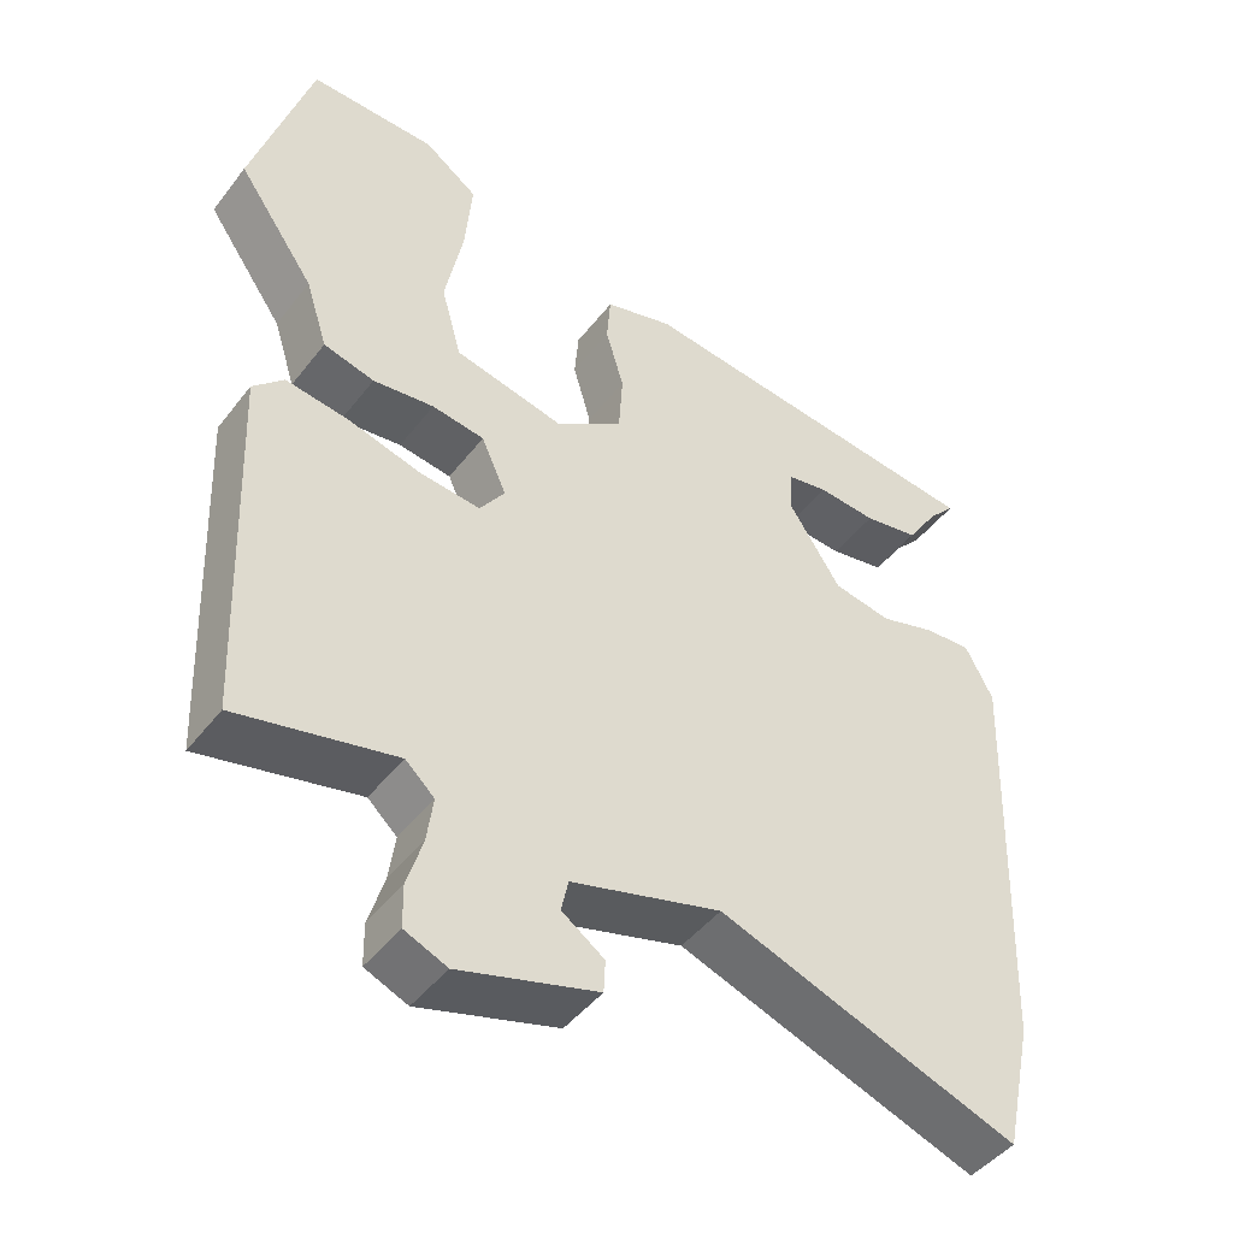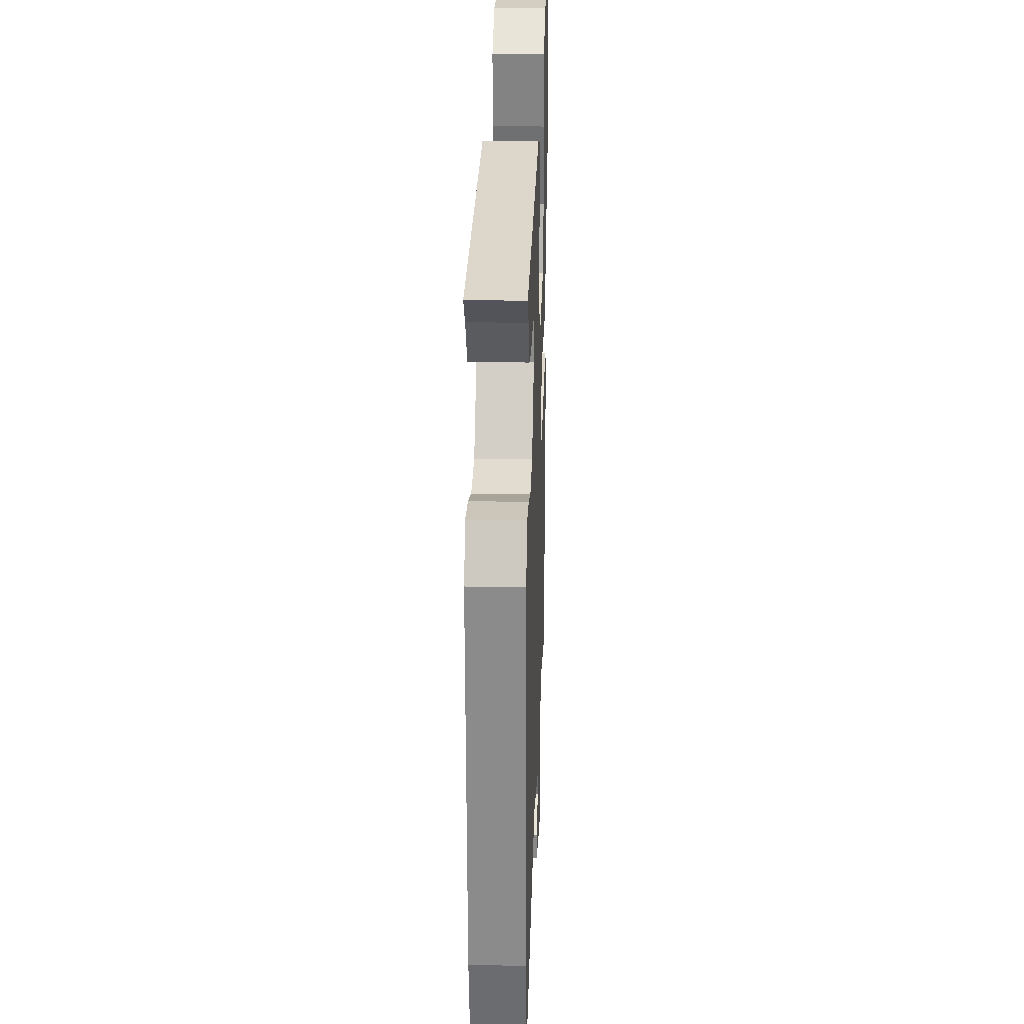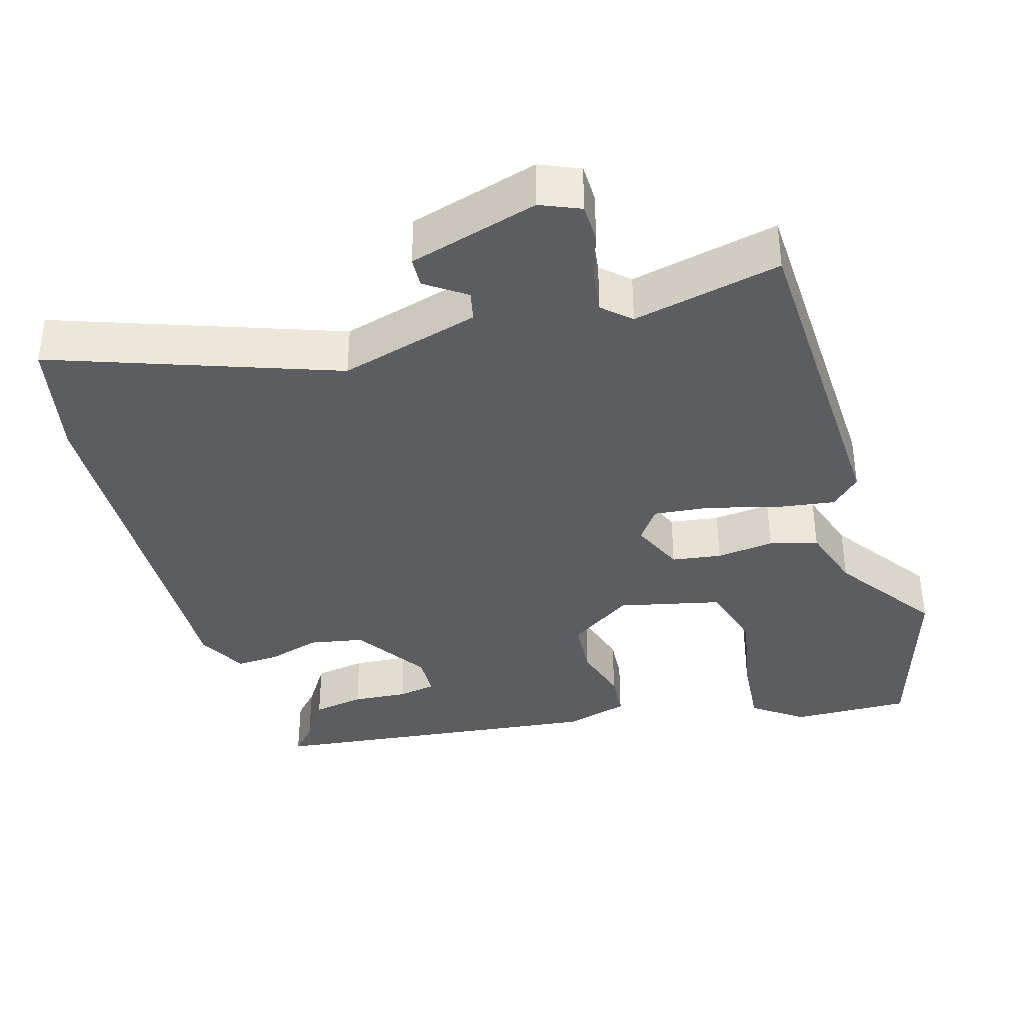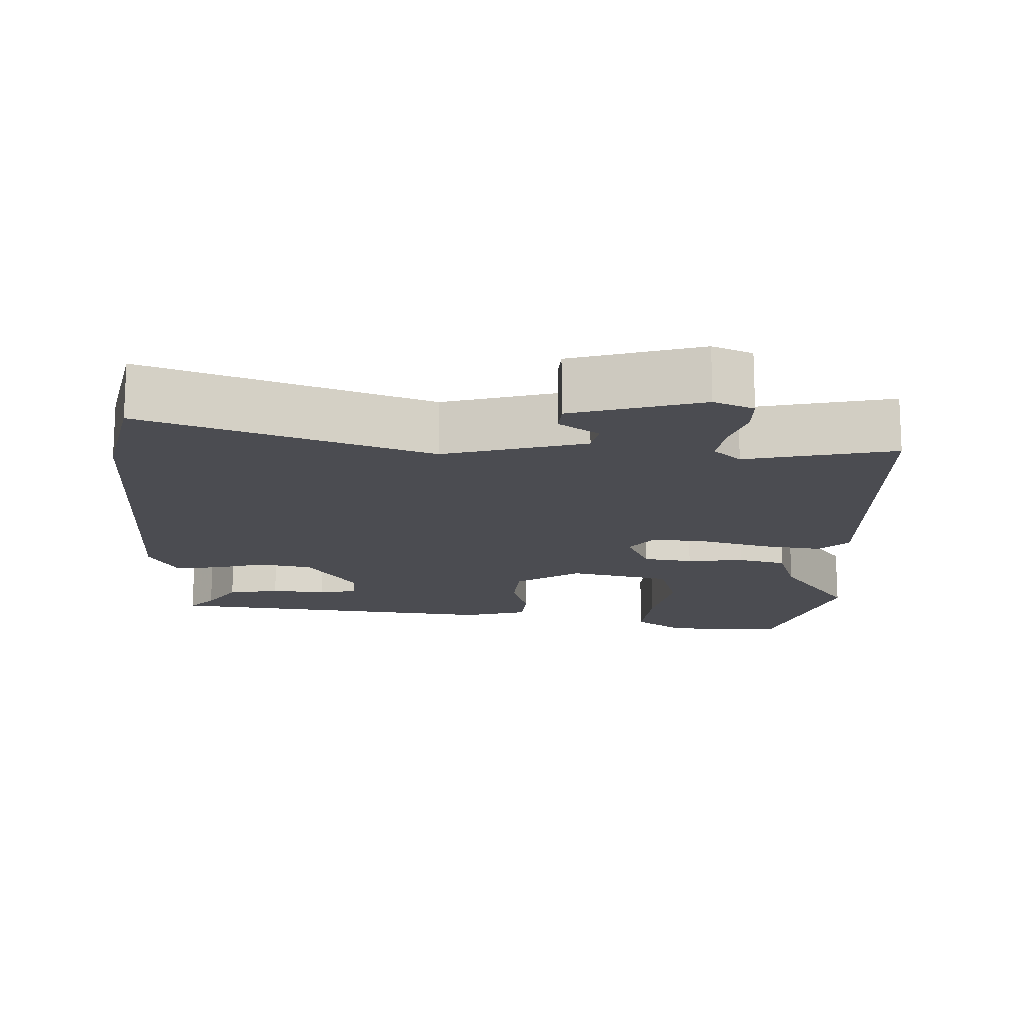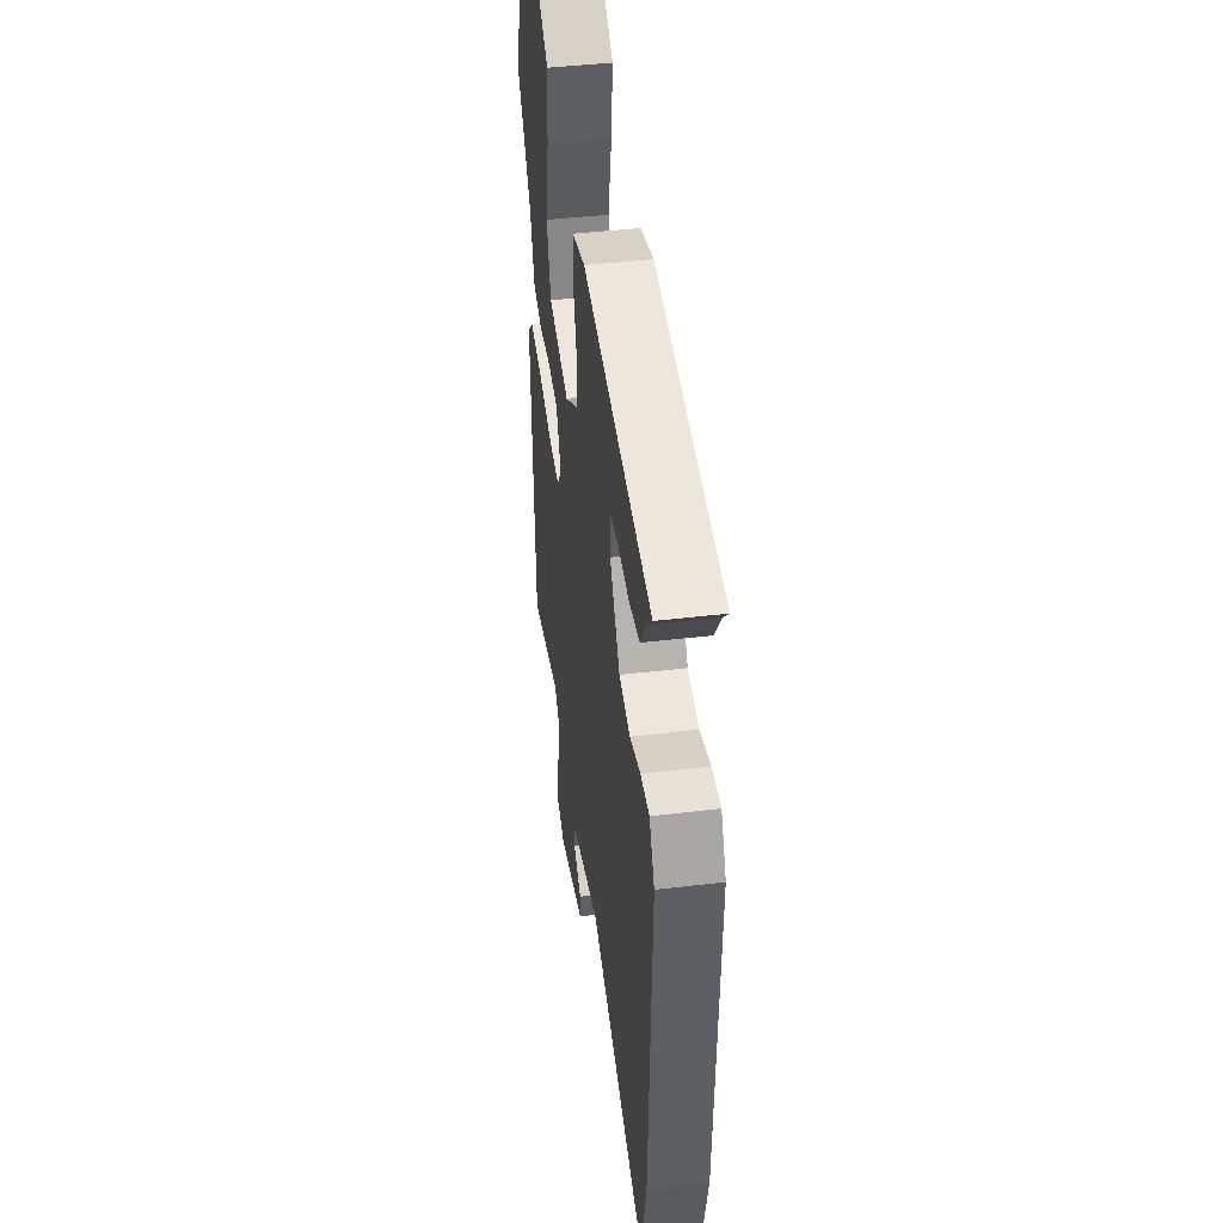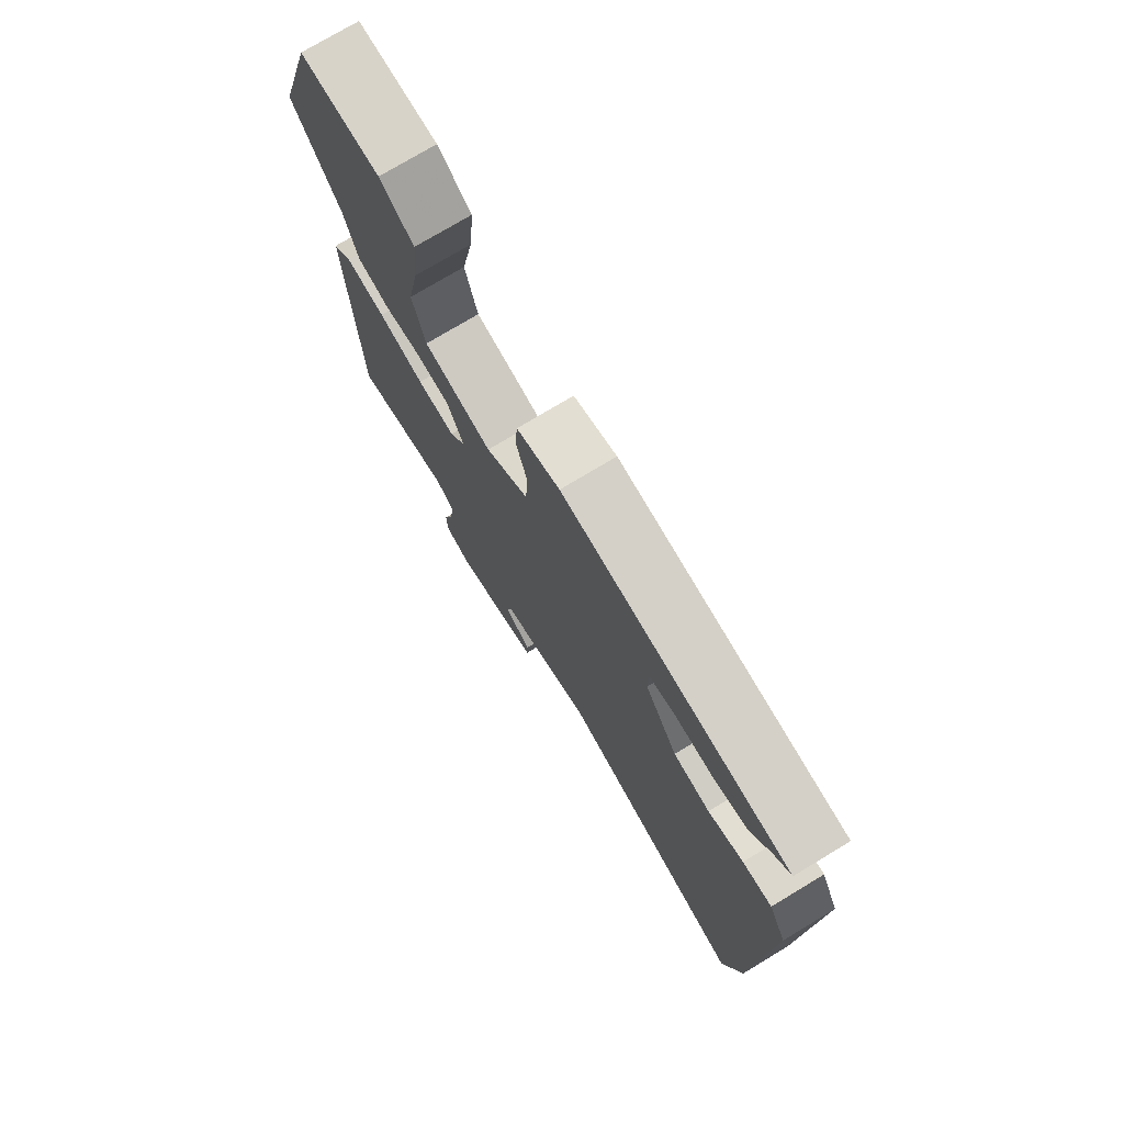
<metadata>
{"format":"obj","ext":"obj","renderer":"f3d","projection":"perspective","resolution":1024,"background":"white","views":[{"elev":-45.5,"azim":-35.2,"up":"+Z"},{"elev":23.7,"azim":92.0,"up":"+Z"},{"elev":-37.2,"azim":-163.5,"up":"+Y"},{"elev":-15.4,"azim":178.0,"up":"+Y"},{"elev":43.5,"azim":82.0,"up":"+Z"},{"elev":75.1,"azim":58.9,"up":"+Z"}]}
</metadata>
<code>
v 0.499 0.07 0.402
v 0.465 0.07 0.365
v 0.425 0.07 0.304
v 0.355 0.07 0.292
v 0.28 0.07 0.298
v 0.228 0.07 0.289
v 0.226 0.07 0.232
v 0.292 0.07 0.131
v 0.366 0.07 0.117
v 0.437 0.07 0.138
v 0.496 0.07 0.141
v 0.531 0.07 0.074
v 0.512 0.07 -0.447
v 0.476 0.07 -0.612
v 0.094 0.07 -0.475
v -0.097 0.07 -0.528
v -0.106 0.07 -0.569
v -0.052 0.07 -0.607
v -0.054 0.07 -0.648
v -0.23 0.07 -0.699
v -0.284 0.07 -0.676
v -0.285 0.07 -0.623
v -0.265 0.07 -0.558
v -0.257 0.07 -0.5
v -0.294 0.07 -0.466
v -0.495 0.07 -0.51
v -0.513 0.07 -0.047
v -0.474 0.07 -0.009
v -0.393 0.07 -0.021
v -0.3 0.07 -0.047
v -0.223 0.07 -0.055
v -0.191 0.07 -0.01
v -0.223 0.07 0.062
v -0.29 0.07 0.072
v -0.368 0.07 0.063
v -0.433 0.07 0.08
v -0.461 0.07 0.168
v -0.559 0.07 0.308
v -0.484 0.07 0.553
v -0.323 0.07 0.549
v -0.255 0.07 0.5
v -0.264 0.07 0.398
v -0.287 0.07 0.281
v -0.261 0.07 0.188
v -0.122 0.07 0.156
v -0.035 0.07 0.214
v -0.03 0.07 0.292
v -0.053 0.07 0.371
v -0.048 0.07 0.433
v 0.039 0.07 0.457
v 0.499 0 0.402
v 0.465 0 0.365
v 0.425 0 0.304
v 0.355 0 0.292
v 0.28 0 0.298
v 0.228 0 0.289
v 0.226 0 0.232
v 0.292 0 0.131
v 0.366 0 0.117
v 0.437 0 0.138
v 0.496 0 0.141
v 0.531 0 0.074
v 0.512 0 -0.447
v 0.476 0 -0.612
v 0.094 0 -0.475
v -0.097 0 -0.528
v -0.106 0 -0.569
v -0.052 0 -0.607
v -0.054 0 -0.648
v -0.23 0 -0.699
v -0.284 0 -0.676
v -0.285 0 -0.623
v -0.265 0 -0.558
v -0.257 0 -0.5
v -0.294 0 -0.466
v -0.495 0 -0.51
v -0.513 0 -0.047
v -0.474 0 -0.009
v -0.393 0 -0.021
v -0.3 0 -0.047
v -0.223 0 -0.055
v -0.191 0 -0.01
v -0.223 0 0.062
v -0.29 0 0.072
v -0.368 0 0.063
v -0.433 0 0.08
v -0.461 0 0.168
v -0.559 0 0.308
v -0.484 0 0.553
v -0.323 0 0.549
v -0.255 0 0.5
v -0.264 0 0.398
v -0.287 0 0.281
v -0.261 0 0.188
v -0.122 0 0.156
v -0.035 0 0.214
v -0.03 0 0.292
v -0.053 0 0.371
v -0.048 0 0.433
v 0.039 0 0.457
f 50 1 2
f 49 50 2
f 48 49 2
f 47 48 2
f 46 47 2
f 41 42 43
f 40 41 43
f 39 40 43
f 38 39 43
f 37 38 43
f 37 43 44
f 36 37 44
f 35 36 44
f 34 35 44
f 33 34 44 45
f 28 29 30
f 27 28 30
f 26 27 30
f 25 26 30
f 24 25 30 31
f 21 22 23
f 20 21 23
f 19 20 23
f 18 19 23
f 17 18 23
f 16 17 23 24
f 24 31 32
f 16 24 32
f 15 16 32
f 13 14 15
f 12 13 15
f 11 12 15
f 10 11 15
f 9 10 15
f 2 3 4 5
f 2 5 6
f 46 2 6
f 45 46 6 7
f 32 33 45
f 15 32 45
f 9 15 45
f 8 9 45
f 7 8 45
f 52 51 100
f 52 100 99
f 52 99 98
f 52 98 97
f 52 97 96
f 93 92 91
f 93 91 90
f 93 90 89
f 93 89 88
f 93 88 87
f 94 93 87
f 94 87 86
f 94 86 85
f 94 85 84
f 95 94 84 83
f 80 79 78
f 80 78 77
f 80 77 76
f 80 76 75
f 81 80 75 74
f 73 72 71
f 73 71 70
f 73 70 69
f 73 69 68
f 73 68 67
f 74 73 67 66
f 82 81 74
f 82 74 66
f 82 66 65
f 65 64 63
f 65 63 62
f 65 62 61
f 65 61 60
f 65 60 59
f 55 54 53 52
f 56 55 52
f 56 52 96
f 57 56 96 95
f 95 83 82
f 95 82 65
f 95 65 59
f 95 59 58
f 95 58 57
f 1 51 52 2
f 2 52 53 3
f 3 53 54 4
f 4 54 55 5
f 5 55 56 6
f 6 56 57 7
f 7 57 58 8
f 8 58 59 9
f 9 59 60 10
f 10 60 61 11
f 11 61 62 12
f 12 62 63 13
f 13 63 64 14
f 14 64 65 15
f 15 65 66 16
f 16 66 67 17
f 17 67 68 18
f 18 68 69 19
f 19 69 70 20
f 20 70 71 21
f 21 71 72 22
f 22 72 73 23
f 23 73 74 24
f 24 74 75 25
f 25 75 76 26
f 26 76 77 27
f 27 77 78 28
f 28 78 79 29
f 29 79 80 30
f 30 80 81 31
f 31 81 82 32
f 32 82 83 33
f 33 83 84 34
f 34 84 85 35
f 35 85 86 36
f 36 86 87 37
f 37 87 88 38
f 38 88 89 39
f 39 89 90 40
f 40 90 91 41
f 41 91 92 42
f 42 92 93 43
f 43 93 94 44
f 44 94 95 45
f 45 95 96 46
f 46 96 97 47
f 47 97 98 48
f 48 98 99 49
f 49 99 100 50
f 50 100 51 1

</code>
